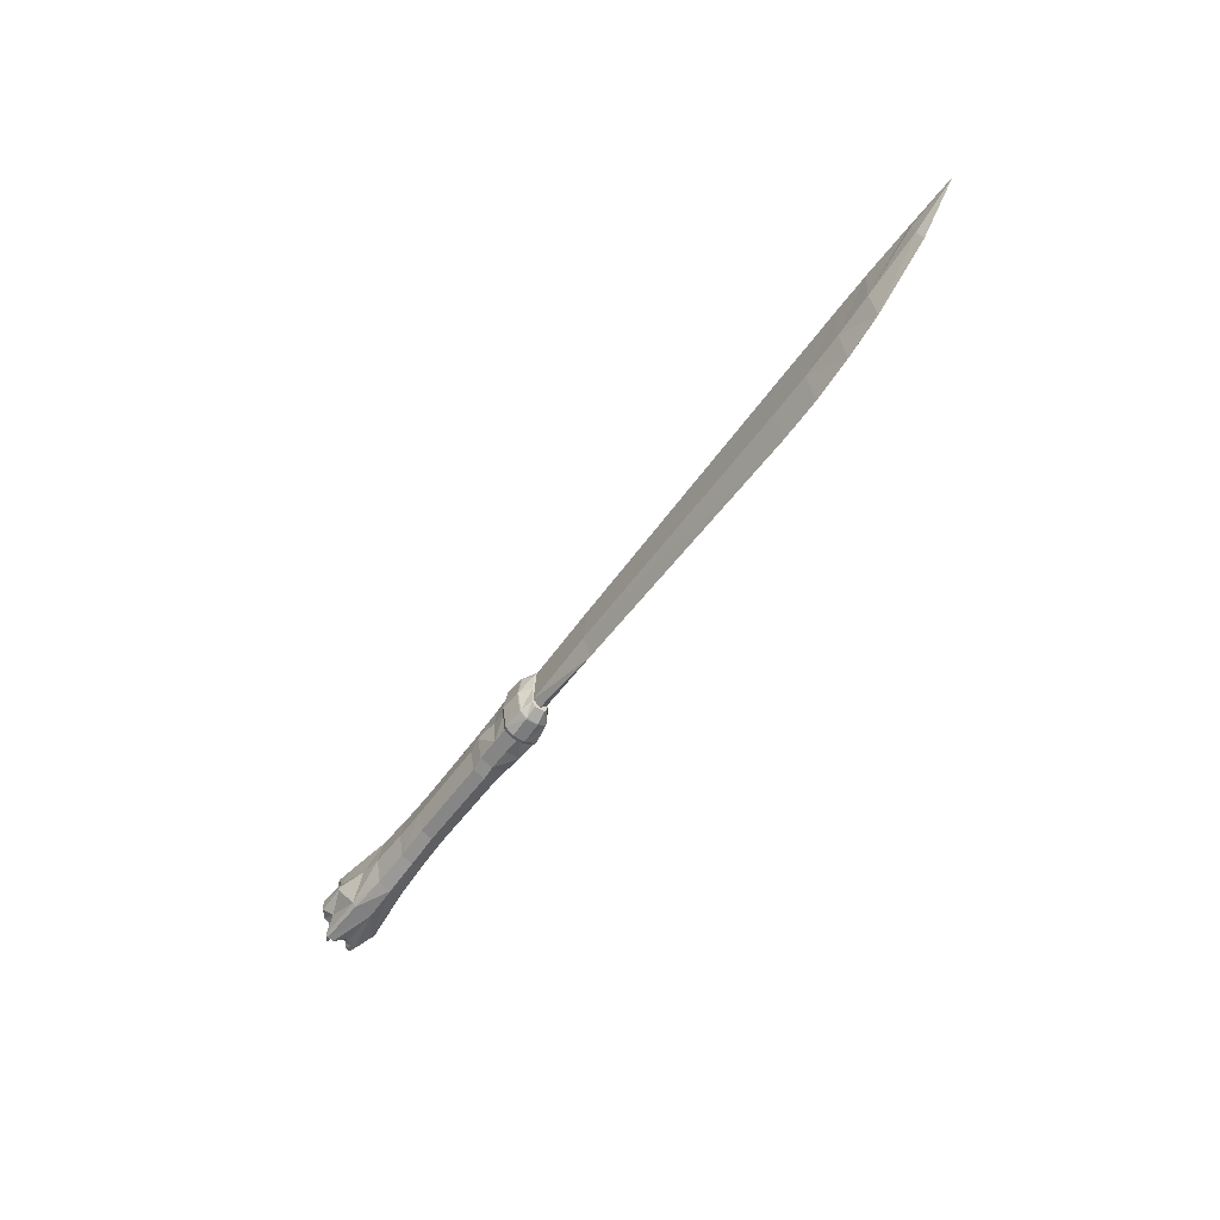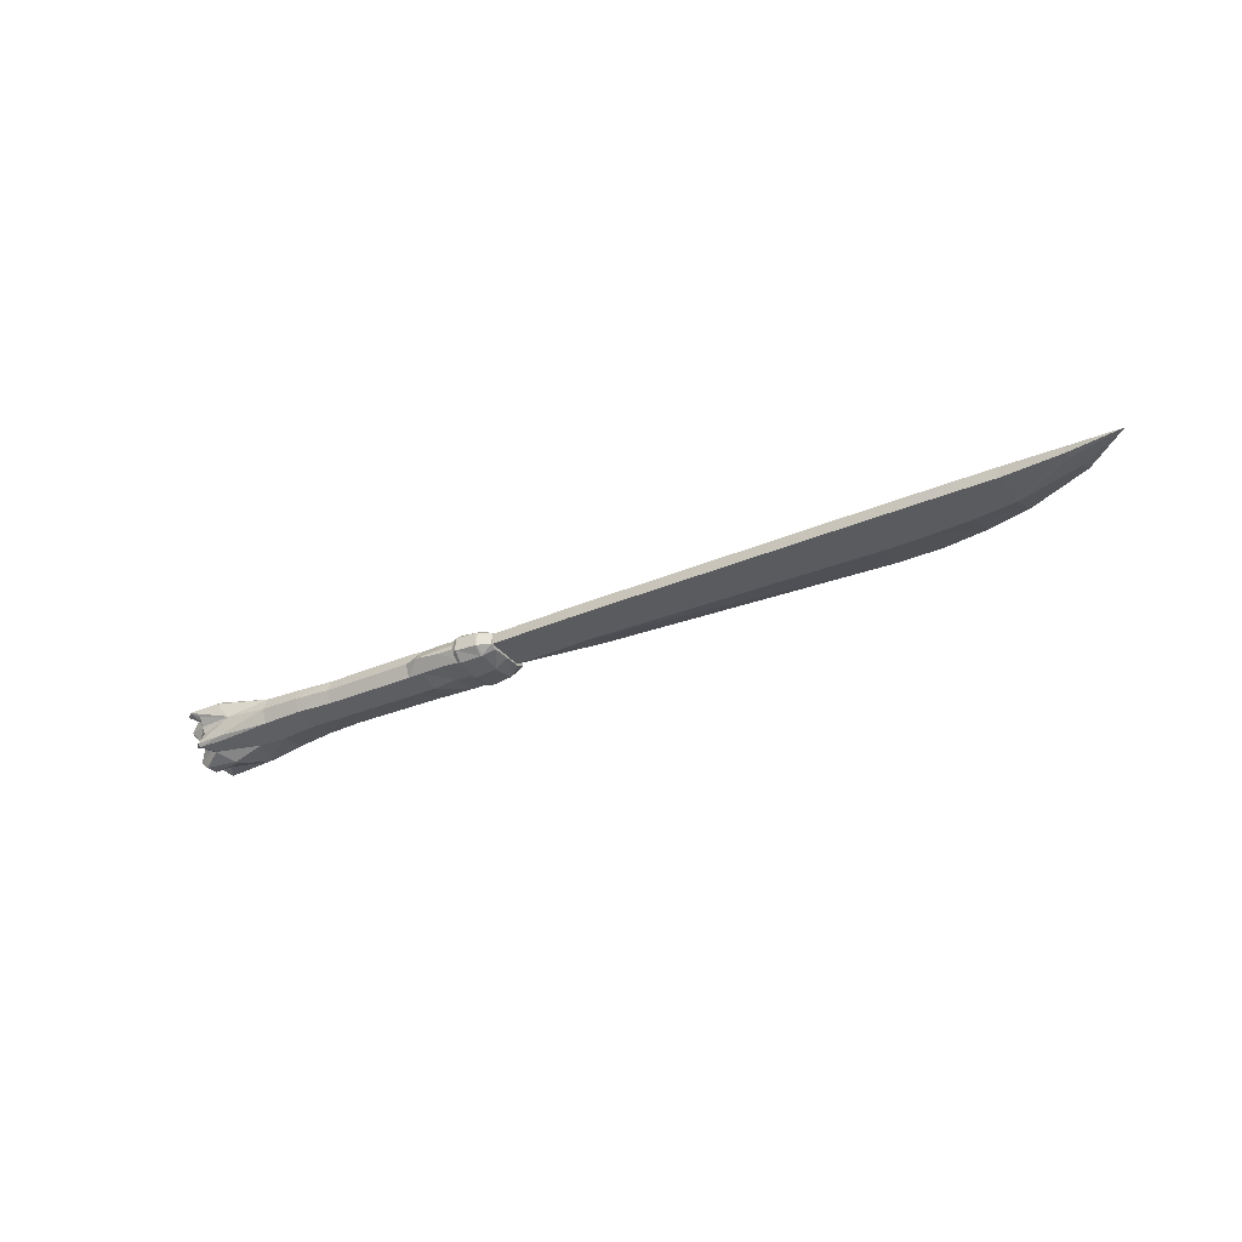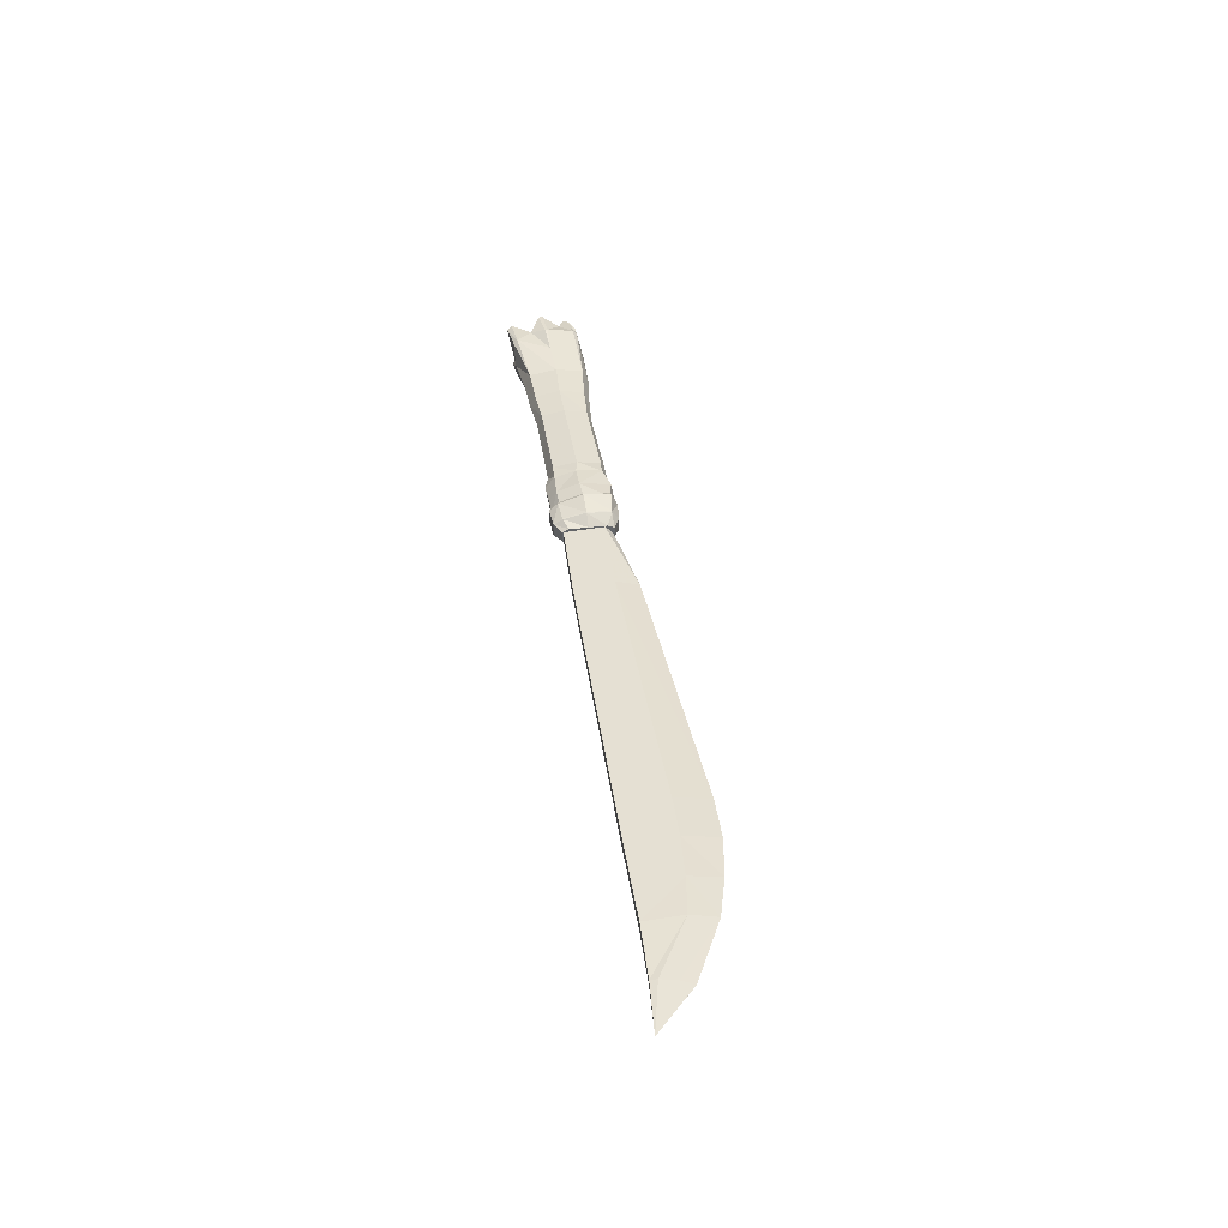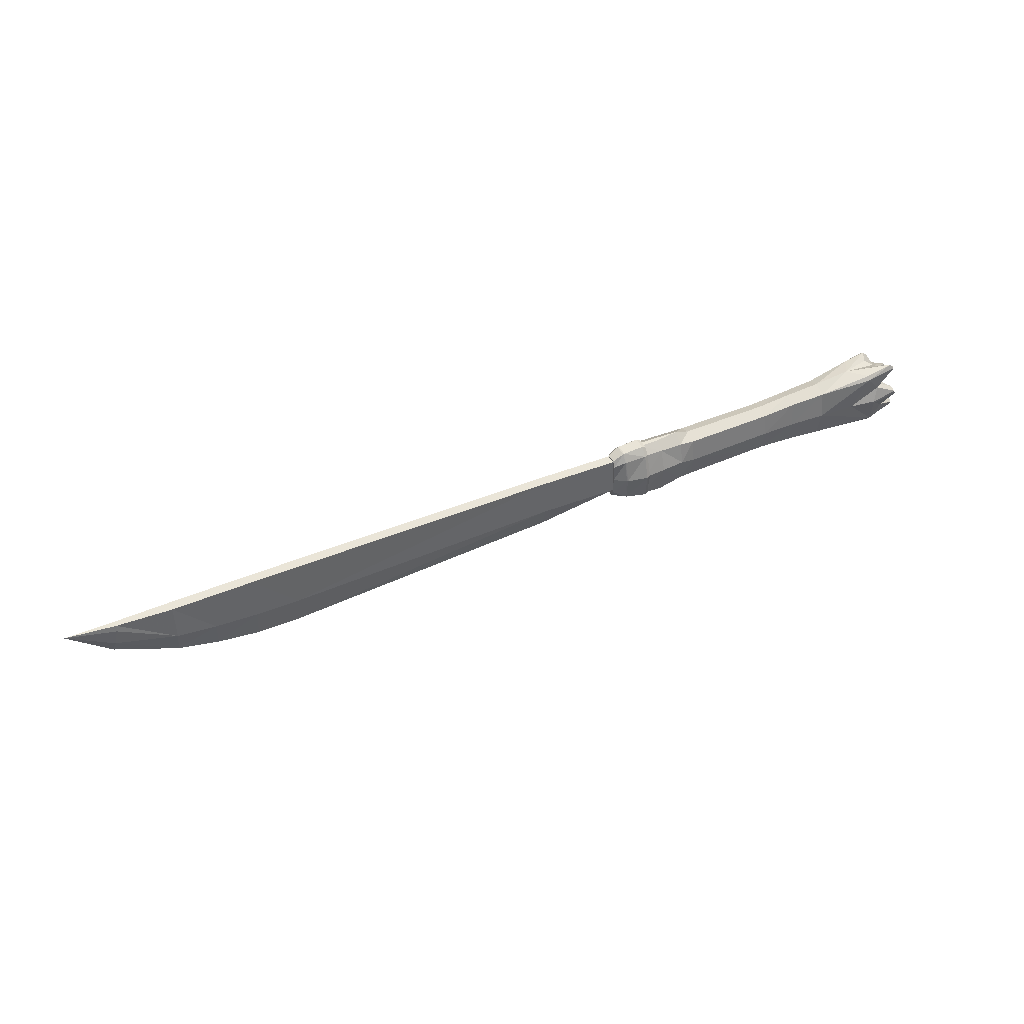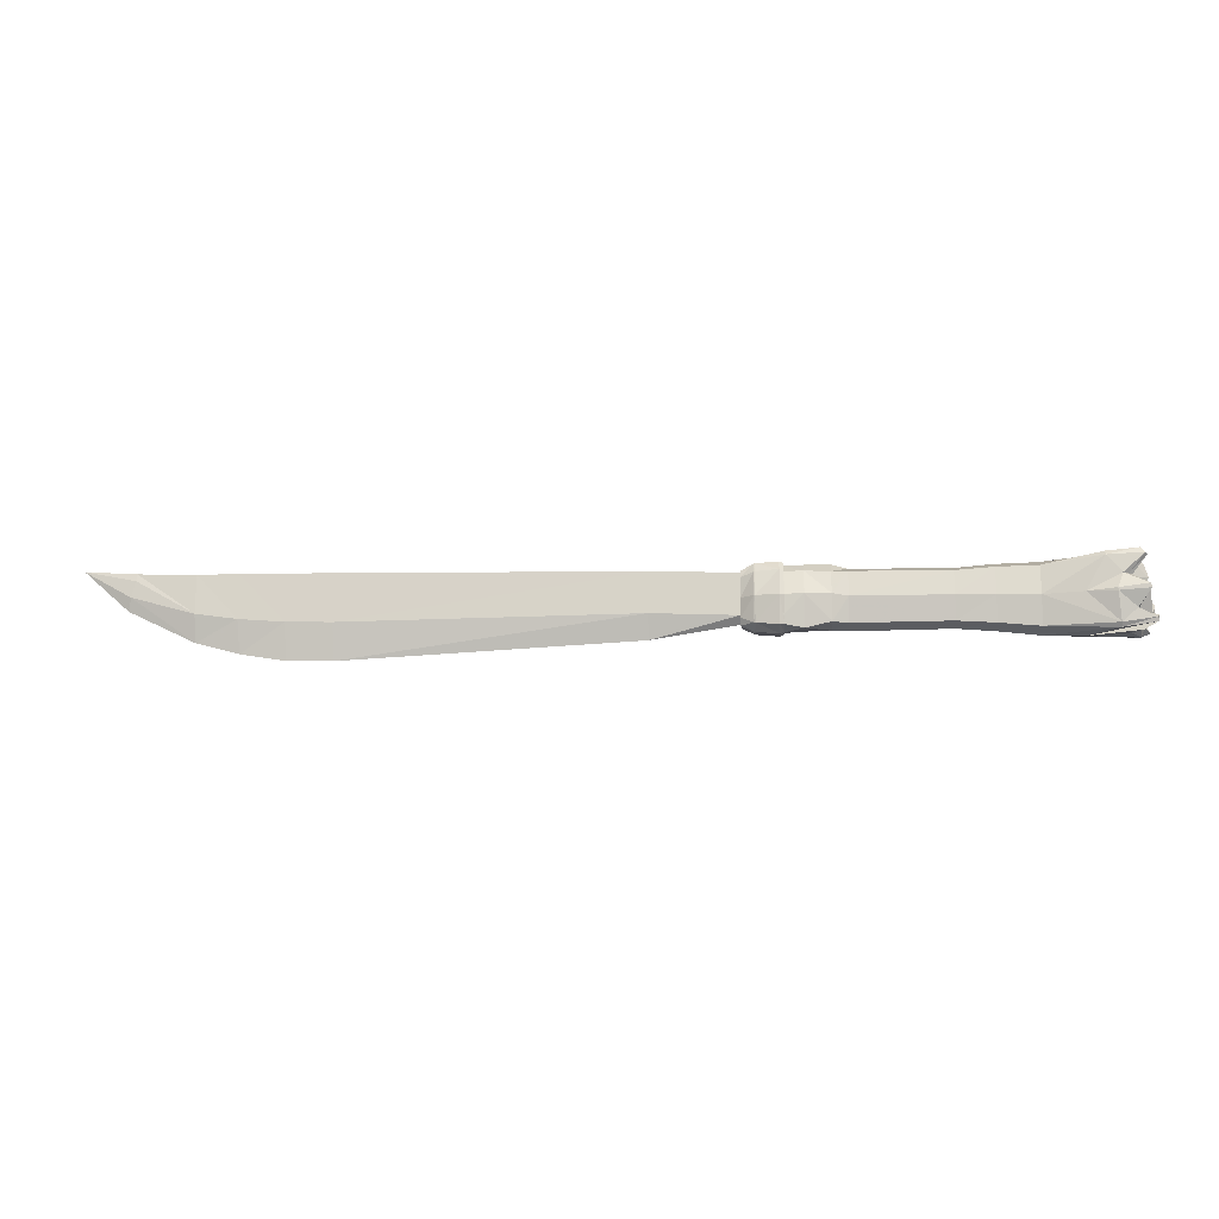
<metadata>
{"format":"obj","ext":"obj","renderer":"f3d","projection":"perspective","resolution":1024,"background":"white","views":[{"elev":-54.2,"azim":55.6,"up":"+Z"},{"elev":-30.4,"azim":31.7,"up":"+Y"},{"elev":39.1,"azim":81.4,"up":"+Y"},{"elev":44.5,"azim":153.5,"up":"+Z"},{"elev":-12.7,"azim":-175.5,"up":"+Z"}]}
</metadata>
<code>
g WEP_huntingknife
v 2.783 0.7712 -0.5928
v 2.308 0.5083 -0.6396
v 2.758 0.5083 -0.5997
v 2.783 0.5094 -0.5928
v 2.782 0.3695 -0.4534
v 2.782 0.2956 0.04428
v 2.308 0.3303 -0.494
v 2.758 0.3641 -0.4596
v 2.758 0.2872 0.04428
v 2.758 0.3579 0.5195
v 2.782 0.3636 0.5145
v 2.758 0.5083 0.7005
v 2.783 0.5094 0.6936
v 2.758 0.7722 0.7005
v 2.783 0.7712 0.6936
v 2.308 0.7722 0.7281
v 2.308 0.9212 0.5471
v 2.308 0.5083 0.7281
v 2.308 0.3303 0.5471
v 2.308 0.2513 0.04428
v 2.308 1.089 0.04428
v 2.226 1.05 0.04428
v 2.226 1.001 -0.5066
v 2.226 0.8897 0.5357
v 2.226 0.5191 0.6927
v 2.226 0.3618 0.5357
v 2.758 0.8852 0.5195
v 2.758 0.995 0.04428
v 2.758 0.959 -0.4602
v 2.308 1.032 -0.518
v 2.783 0.8808 0.5143
v 2.782 0.985 0.04428
v 2.781 0.9511 -0.4537
v 2.758 0.7722 -0.5997
v 2.308 0.7722 -0.6396
v 2.226 0.7614 -0.6042
v 3.025 0.8121 0.425
v 3.025 0.8121 0.04428
v 3.025 0.8121 -0.3364
v 3.025 0.7486 -0.4735
v 3.025 0.532 -0.4735
v 3.025 0.4684 -0.3364
v 3.025 0.4684 0.04428
v 3.025 0.4684 0.425
v 3.025 0.7486 0.562
v 3.025 0.532 0.562
v 14.43 0.7044 0.728
v 13.27 0.7462 0.6888
v 13.27 0.7897 -0.07633
v 14.45 0.7254 0.5917
v 14.53 0.7269 0.27
v 12.45 0.7897 -0.1919
v 11.55 0.7897 -0.2612
v 4.737 0.7897 -0.2148
v 10.64 0.7897 -0.2818
v 10.64 0.7462 0.6714
v 4.737 0.7462 0.593
v 3.025 0.7897 -0.282
v 3.025 0.7462 0.5354
v -4.24 0.9637 0.8223
v -4.192 0.9009 0.7558
v -4.361 0.9365 0.6908
v -4.154 0.833 0.5376
v -4.065 0.7931 0.6995
v -4.001 0.8417 0.7716
v -3.594 1.014 0.7532
v -3.594 1.082 0.6686
v -2.431 0.8985 0.5372
v -4.319 1.013 0.7175
v -4.084 0.9142 0.3321
v -4.409 0.6403 0.3335
v -3.889 1.065 0.3348
v -3.994 0.6403 0.666
v -3.239 0.6403 0.7463
v -2.431 0.6276 0.6578
v -1.624 0.8859 0.5218
v -1.624 0.6403 0.6325
v -0.8766 0.6403 0.5724
v -0.8766 0.3974 0.4722
v -1.624 0.3947 0.5218
v -2.431 0.3568 0.5372
v -3.467 0.286 0.7089
v -3.467 0.2176 0.6243
v -3.89 0.449 0.6897
v -3.983 0.2375 0.7477
v -3.983 0.1731 0.6946
v -3.804 0.1483 0.3955
v -2.942 0.2211 0.04332
v -2.431 0.2617 -0.03163
v -3.975 0.227 0.3611
v -3.239 0.2145 -0.599
v -2.431 0.3568 -0.6004
v -1.624 0.3084 0
v -1.624 0.3947 -0.5218
v -0.8766 0.312 0
v -0.8766 0.3974 -0.4722
v -1.624 0.6403 -0.6325
v -2.431 0.6276 -0.721
v -3.239 0.2828 -0.6836
v -4.272 0.2324 -0.7108
v -4.269 0.1807 -0.663
v -4.453 0.2962 -0.6546
v -4.387 0.2651 -0.4973
v -4.151 0.2551 -0.351
v -3.599 0.02156 -0.02766
v -3.591 0.01998 0.03825
v -4.22 0 0.1678
v -4.266 0.332 0.06402
v -4.273 0.3355 -0.05813
v -4.351 0.634 0.03415
v -4.397 0.1553 -0.1047
v -4.393 0.1441 0.1524
v -4.222 0.00706 -0.08776
v -4.016 0.1652 -0.3099
v -4.299 0.3333 -0.3827
v -4.162 0.3122 0.3587
v -4.176 0.3676 0.3926
v -4.343 0.6403 0.5714
v -4.136 0.4022 0.5189
v -4.077 0.1996 0.6452
v -4.067 0.2637 0.6767
v -4.039 0.251 0.4884
v 1.358 0.9467 -0.4611
v 1.859 0.9503 -0.5756
v 1.859 1.047 0.06325
v 1.052 0.9942 0
v 1.052 0.9055 -0.4879
v 1.358 1.003 0.05693
v 1.859 0.8825 0.5158
v 2.399 0.8681 0.5163
v 2.313 0.6793 0.6748
v 2.328 1.047 0.03795
v 2.369 1.014 -0.4783
v -0.8766 0.8832 -0.4722
v -0.8766 0.9686 0
v 1.052 0.9055 0.4879
v 1.358 0.8788 0.4962
v 1.859 0.682 0.6743
v 1.859 0.5981 0.675
v 1.859 0.3935 0.5186
v 1.358 0.3972 0.4991
v 2.302 0.5971 0.6772
v 2.34 0.3682 0.5163
v 1.859 0.3321 0.06325
v 1.358 0.2776 0.05693
v 1.052 0.3116 0
v 1.052 0.4004 -0.4879
v 2.329 0.2917 0.03795
v -0.8766 0.6403 -0.5724
v 1.052 0.6529 -0.5914
v 1.358 0.3719 -0.4611
v 1.859 0.3682 -0.468
v 2.369 0.3682 -0.4783
v 1.859 0.6403 -0.5807
v 2.328 0.6403 -0.6095
v 1.358 0.6403 -0.571
v 3.025 0.4908 -0.282
v 4.737 0.5344 0.593
v 11.55 0.5344 0.6812
v 11.55 0.4908 -0.2612
v 10.64 0.4908 -0.2818
v 10.64 0.5344 0.6714
v 4.737 0.4908 -0.2148
v 4.737 0.6403 -0.6967
v 3.025 0.6403 -0.4342
v 13.27 0.6403 -0.6116
v 13.27 0.4908 -0.07633
v 14.53 0.5536 0.27
v 12.45 0.4908 -0.1919
v 12.42 0.6403 -0.8379
v 11.54 0.6403 -0.9777
v 10.64 0.6403 -0.9982
v 14.58 0.6403 0.015
v 15.48 0.6403 0.8087
v 14.45 0.5551 0.5917
v 14.43 0.5762 0.728
v 13.27 0.5344 0.6888
v 12.46 0.5344 0.6863
v -4.501 0.9223 -0.4658
v -4.533 0.8202 -0.4101
v -4.548 0.7747 -0.4932
v -3.825 1.06 -0.5832
v -3.825 0.9914 -0.6678
v -2.431 0.8985 -0.6004
v -4.513 0.889 -0.5449
v -4.276 0.7836 -0.6477
v -4.442 0.7205 -0.45
v -4.421 0.7732 -0.3624
v -4.136 0.9482 -0.3422
v -3.239 0.6403 -0.7463
v -4.24 0.858 -0.6901
v -4.053 0.6403 -0.6976
v -4.242 0.6403 -0.5775
v -4.51 0.6061 -0.2166
v -4.27 0.8485 -0.004669
v -4.201 0.8517 0.1746
v -4.358 0.9937 0.1421
v -4.138 0.8775 0.2696
v -4.006 0.9744 0.3331
v -4.358 1.149 0.1116
v -4.136 1.013 -0.3089
v -3.774 1.175 -0.02331
v -4.383 1.139 0.0275
v -4.38 1.002 0.03733
v -3.214 1.059 -0.00095
v -2.431 0.9936 -0.03163
v -1.624 0.8859 -0.5218
v -1.624 0.9722 0
v 1.358 0.6403 0.6848
v 1.052 0.6529 0.5914
v -0.8766 0.8832 0.4722
v -3.768 1.179 0.03221
v 1.052 0.4004 0.4879
v 2.226 0.7614 0.6927
v 2.226 0.2905 0.04428
v 2.226 0.3618 -0.4826
v 2.226 0.5191 -0.6042
v -4.332 0.3936 -0.4622
v -4.335 0.4122 -0.5547
v -4.275 0.3709 -0.7396
v 12.46 0.7462 0.6863
v 11.55 0.7462 0.6812
v 3.025 0.5344 0.5354
f 4 1 40 41
f 3 2 35 34
f 4 3 34 1
f 4 41 42
f 42 5 4
f 5 42 43
f 43 6 5
f 6 43 44
f 7 2 3
f 8 3 4
f 4 5 8
f 9 8 5
f 5 6 9
f 10 9 6
f 6 11 10
f 12 10 11
f 11 13 12
f 15 14 12 13
f 17 16 14
f 18 12 14 16
f 10 12 18
f 18 19 10
f 10 19 20
f 20 9 10
f 9 20 7
f 7 8 9
f 3 8 7
f 23 22 21
f 17 21 22
f 22 24 17
f 16 17 24
f 24 214 16
f 25 18 16 214
f 19 18 25
f 25 26 19
f 20 19 26
f 14 27 17
f 17 27 28
f 28 21 17
f 21 28 29
f 29 30 21
f 27 14 15
f 15 31 27
f 28 27 31
f 31 32 28
f 29 28 32
f 32 33 29
f 39 33 32
f 33 39 40
f 40 1 33
f 33 1 34
f 34 29 33
f 29 34 35
f 35 30 29
f 30 35 36
f 36 23 30
f 21 30 23
f 44 11 6
f 11 44 46
f 46 13 11
f 15 13 46 45
f 15 45 37
f 37 31 15
f 31 37 38
f 38 32 31
f 32 38 39
f 42 41 40 39
f 38 43 42 39
f 37 44 43 38
f 46 44 37 45
f 49 48 47
f 49 47 50
f 49 50 51
f 50 47 174
f 174 51 50
f 174 173 51
f 51 173 166
f 166 49 51
f 52 49 166
f 48 49 52
f 52 221 48
f 221 52 53
f 53 55 222 221
f 172 164 54
f 54 55 172
f 53 171 172 55
f 170 171 53
f 53 52 170
f 166 170 52
f 55 57 56 222
f 55 54 57
f 59 57 54 58
f 58 54 164
f 164 165 58
f 62 61 60
f 63 61 62
f 63 64 61
f 60 61 64
f 64 65 60
f 68 67 66
f 60 66 67
f 67 69 60
f 60 69 62
f 199 62 69
f 70 62 199
f 62 70 63
f 63 70 198
f 198 71 63
f 63 71 118
f 69 67 72
f 69 72 199
f 118 64 63
f 64 118 73
f 73 65 64
f 65 73 74
f 60 65 74
f 74 66 60
f 68 66 74
f 74 75 68
f 76 68 75
f 75 77 76
f 80 79 78
f 78 77 80
f 81 80 77
f 77 75 81
f 82 81 75
f 75 74 82
f 81 82 83
f 73 84 74
f 74 84 85
f 85 82 74
f 82 85 86
f 86 83 82
f 86 87 83
f 88 83 87
f 81 83 88
f 88 89 81
f 80 81 89
f 86 90 87
f 89 88 91
f 91 92 89
f 93 89 92
f 92 94 93
f 95 93 94
f 94 96 95
f 96 94 97
f 98 97 94
f 94 92 98
f 98 92 99
f 91 99 92
f 100 99 91
f 91 101 100
f 102 100 101
f 101 103 102
f 190 99 100
f 99 190 98
f 102 103 115
f 115 103 104
f 114 104 103
f 103 101 114
f 101 91 114
f 105 114 91
f 91 88 105
f 106 105 88
f 87 106 88
f 107 106 87
f 110 109 108
f 108 109 115 111
f 111 112 108
f 107 112 111
f 111 113 107
f 105 106 107 113
f 114 105 113
f 114 113 111
f 111 104 114
f 71 110 108
f 115 104 111
f 115 109 110
f 110 194 115
f 107 87 90
f 90 112 107
f 112 90 116
f 116 108 112
f 108 116 117
f 108 117 71
f 118 71 117
f 117 119 118
f 73 118 119
f 119 84 73
f 85 121 120
f 120 86 85
f 86 120 122
f 86 122 90
f 116 90 122
f 117 116 122
f 117 122 120
f 121 117 120
f 117 121 119
f 119 121 85
f 85 84 119
f 125 124 123
f 123 127 126
f 126 128 123
f 123 128 125
f 129 125 128
f 131 130 129
f 129 130 132
f 132 125 129
f 125 132 133
f 133 124 125
f 124 133 155
f 155 154 124
f 124 154 156
f 156 123 124
f 127 123 156
f 156 150 127
f 127 150 149
f 149 134 127
f 126 127 134 135
f 211 136 126 135
f 128 126 136
f 136 137 128
f 128 137 129
f 209 138 129 137
f 129 138 131
f 131 138 139
f 209 141 140 139
f 139 142 131
f 143 142 139
f 139 140 143
f 143 140 144
f 144 140 141
f 141 145 144
f 146 145 141
f 151 145 146 147
f 96 147 146 95
f 144 148 143
f 97 149 96
f 147 96 149
f 149 150 147
f 156 151 147 150
f 145 151 152
f 152 144 145
f 148 144 152
f 152 153 148
f 153 152 154
f 154 155 153
f 151 156 154
f 154 152 151
f 163 158 223 157
f 162 161 160 159
f 161 162 158
f 158 163 161
f 164 163 157
f 157 165 164
f 168 167 166
f 166 167 169
f 169 170 166
f 170 169 160
f 160 171 170
f 172 171 160 161
f 172 161 163
f 163 164 172
f 166 173 168
f 174 168 173
f 175 168 174
f 167 168 175
f 167 175 176
f 167 176 177
f 169 167 177
f 177 178 169
f 160 169 178
f 178 159 160
f 174 176 175
f 181 180 179
f 184 183 182
f 179 182 183
f 183 185 179
f 179 185 181
f 186 181 185
f 187 181 186
f 181 187 188
f 188 180 181
f 188 189 180
f 179 180 189
f 97 98 184
f 183 184 98
f 98 190 183
f 185 183 190
f 190 191 185
f 185 191 186
f 186 191 192
f 192 193 186
f 187 186 193
f 193 194 187
f 192 191 190
f 188 187 194
f 188 194 110
f 110 195 188
f 196 195 110
f 195 196 197
f 197 196 198
f 197 198 70
f 197 70 199
f 200 197 199
f 199 72 200
f 110 71 198
f 198 196 110
f 189 201 179
f 179 201 182
f 182 201 202
f 203 202 201
f 202 203 200
f 197 200 203
f 203 204 197
f 197 204 195
f 188 195 204
f 204 189 188
f 201 189 204
f 204 203 201
f 72 212 200
f 200 212 202
f 202 212 205
f 202 205 182
f 182 205 206
f 206 184 182
f 207 184 206
f 184 207 97
f 149 97 207
f 207 134 149
f 206 208 207
f 134 207 208
f 208 135 134
f 210 209 137
f 137 136 210
f 210 136 211
f 76 211 135
f 135 208 76
f 68 76 208
f 208 206 68
f 67 68 206
f 206 205 67
f 72 67 205
f 205 212 72
f 211 76 77
f 77 78 211
f 211 78 210
f 210 78 79
f 79 213 210
f 209 210 213
f 89 93 80
f 79 80 93
f 93 95 79
f 146 213 79 95
f 141 213 146
f 213 141 209
f 139 138 209
f 23 36 217 216
f 215 22 23 216
f 26 24 22 215
f 214 24 26 25
f 26 215 20
f 7 20 215
f 215 216 7
f 2 7 216
f 216 217 2
f 36 35 2 217
f 194 218 115
f 115 218 102
f 218 219 102
f 100 102 219
f 219 220 100
f 100 220 190
f 220 192 190
f 193 192 220
f 220 219 193
f 193 219 218
f 218 194 193
f 174 47 176
f 48 177 176 47
f 178 177 48 221
f 159 178 221 222
f 162 159 222 56
f 158 162 56 57
f 59 223 158 57

</code>
